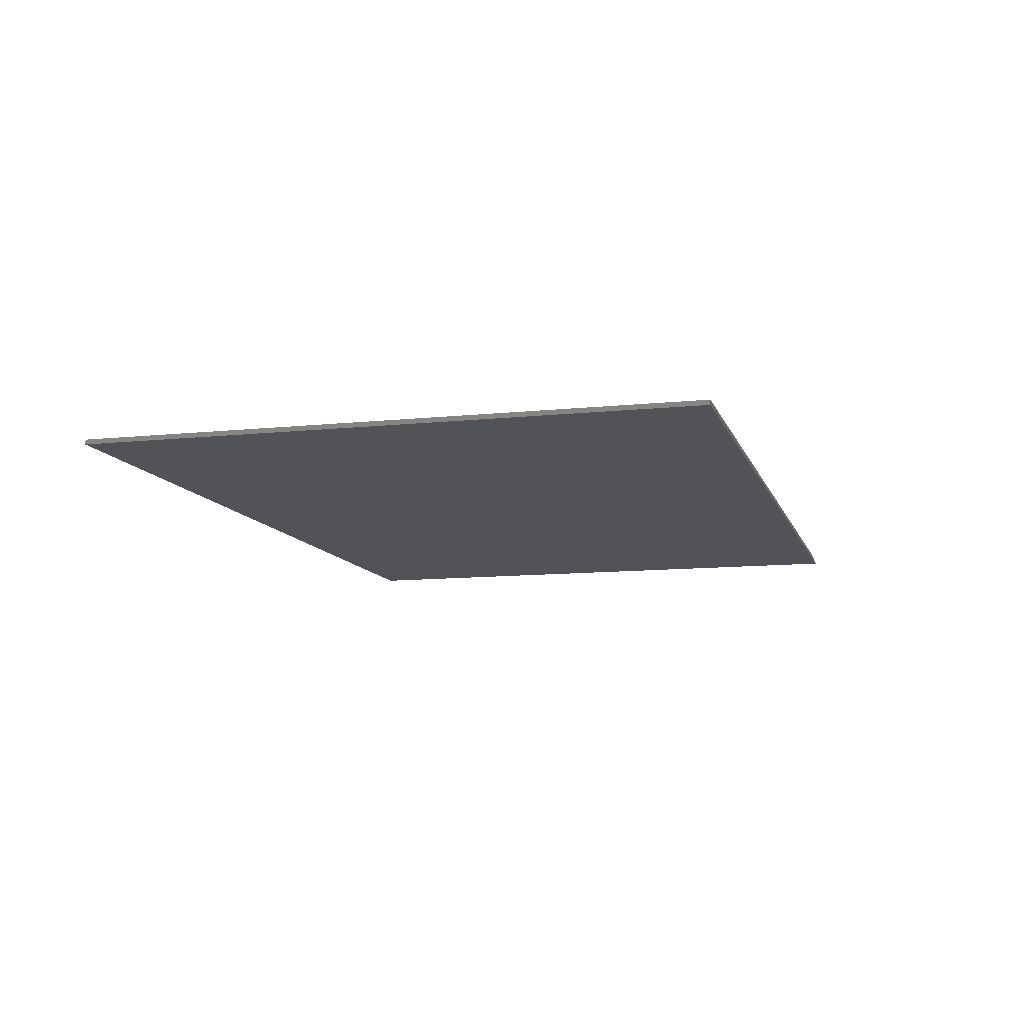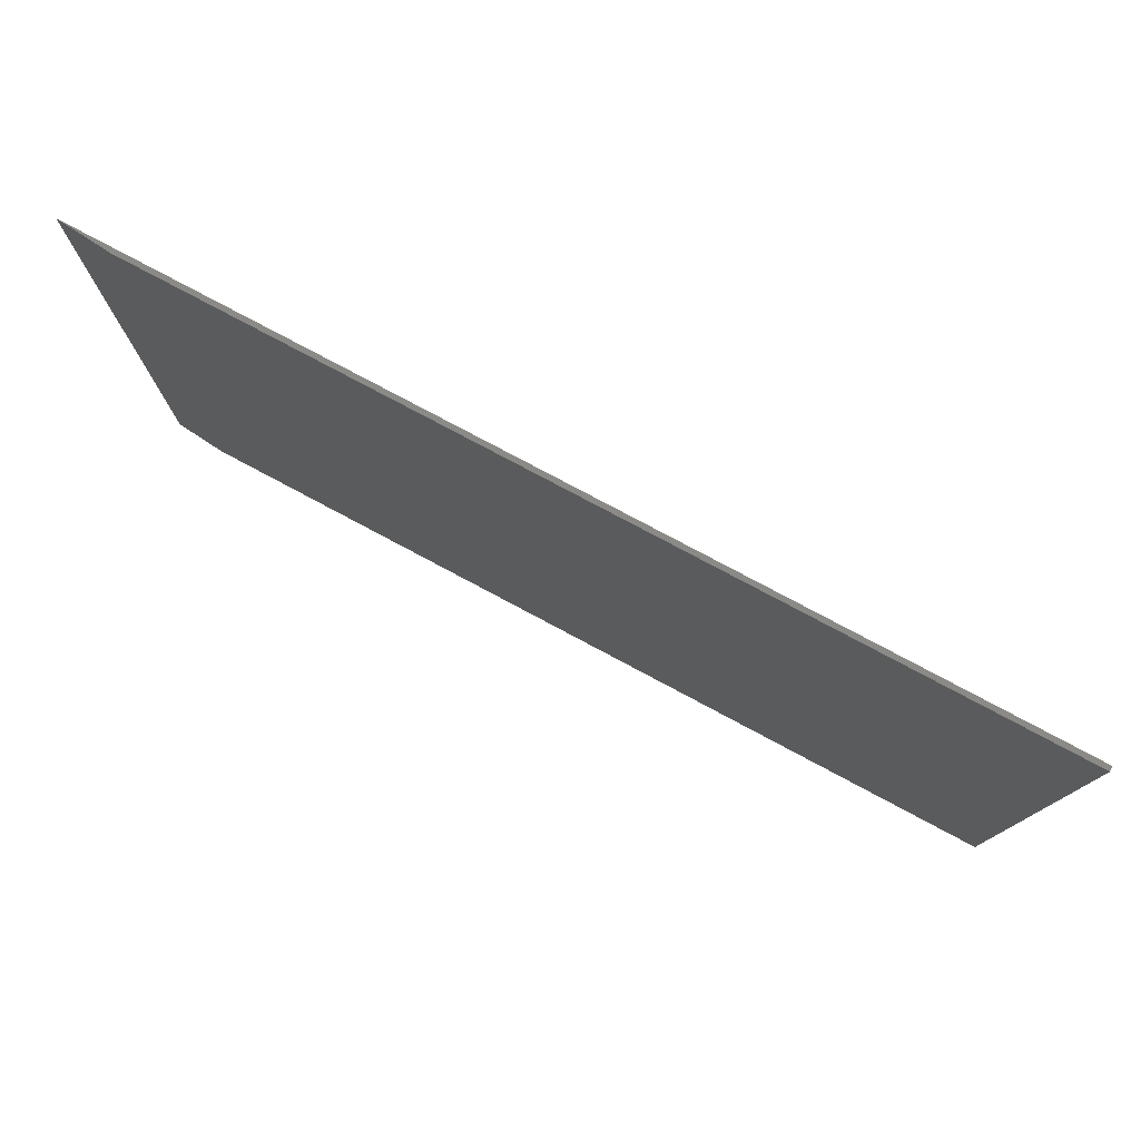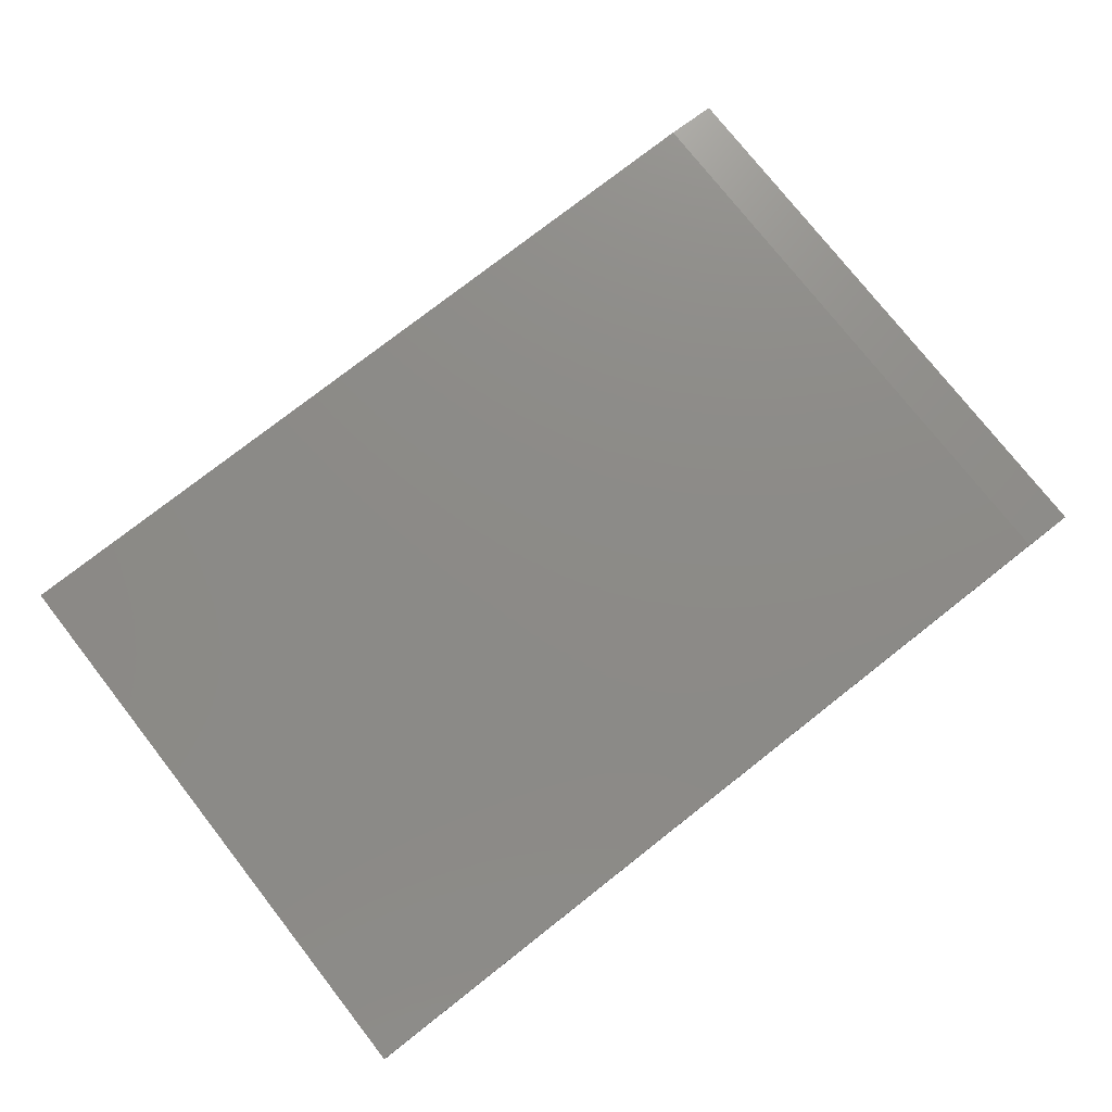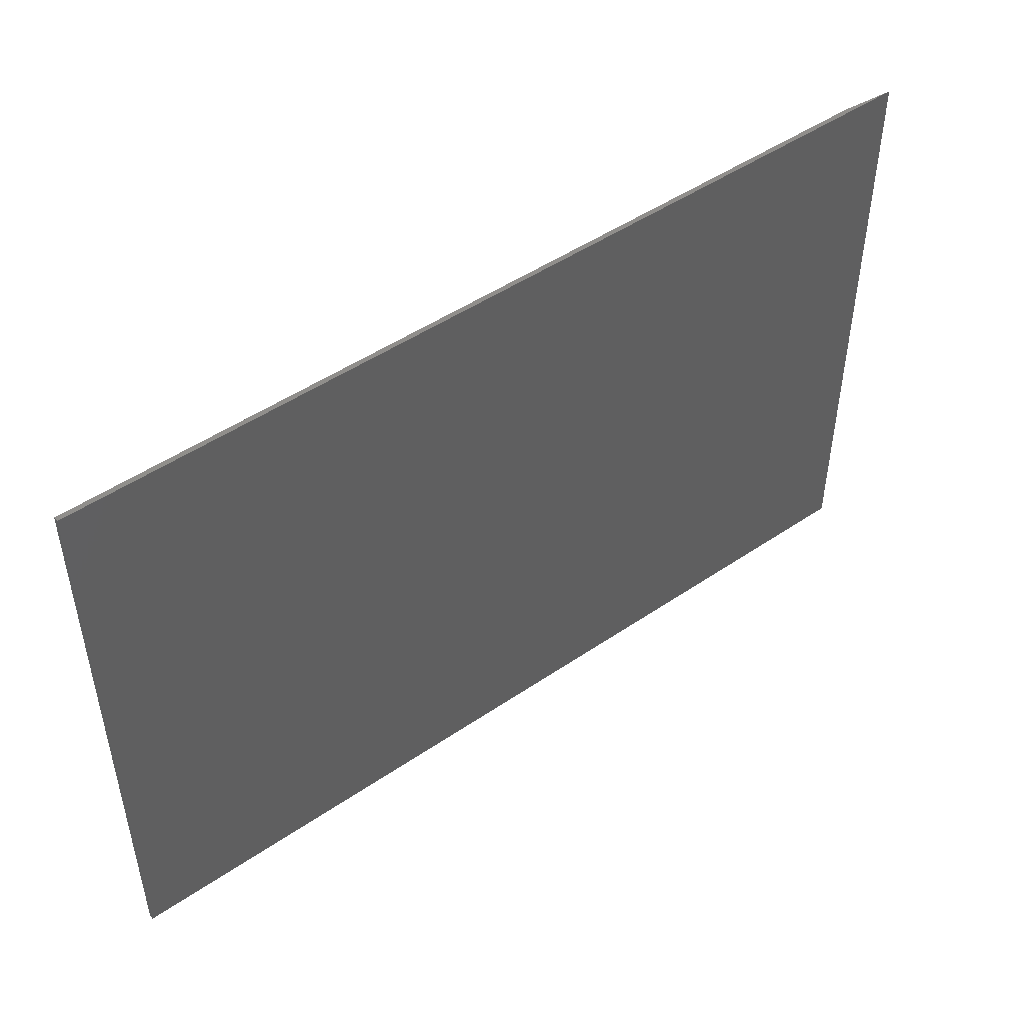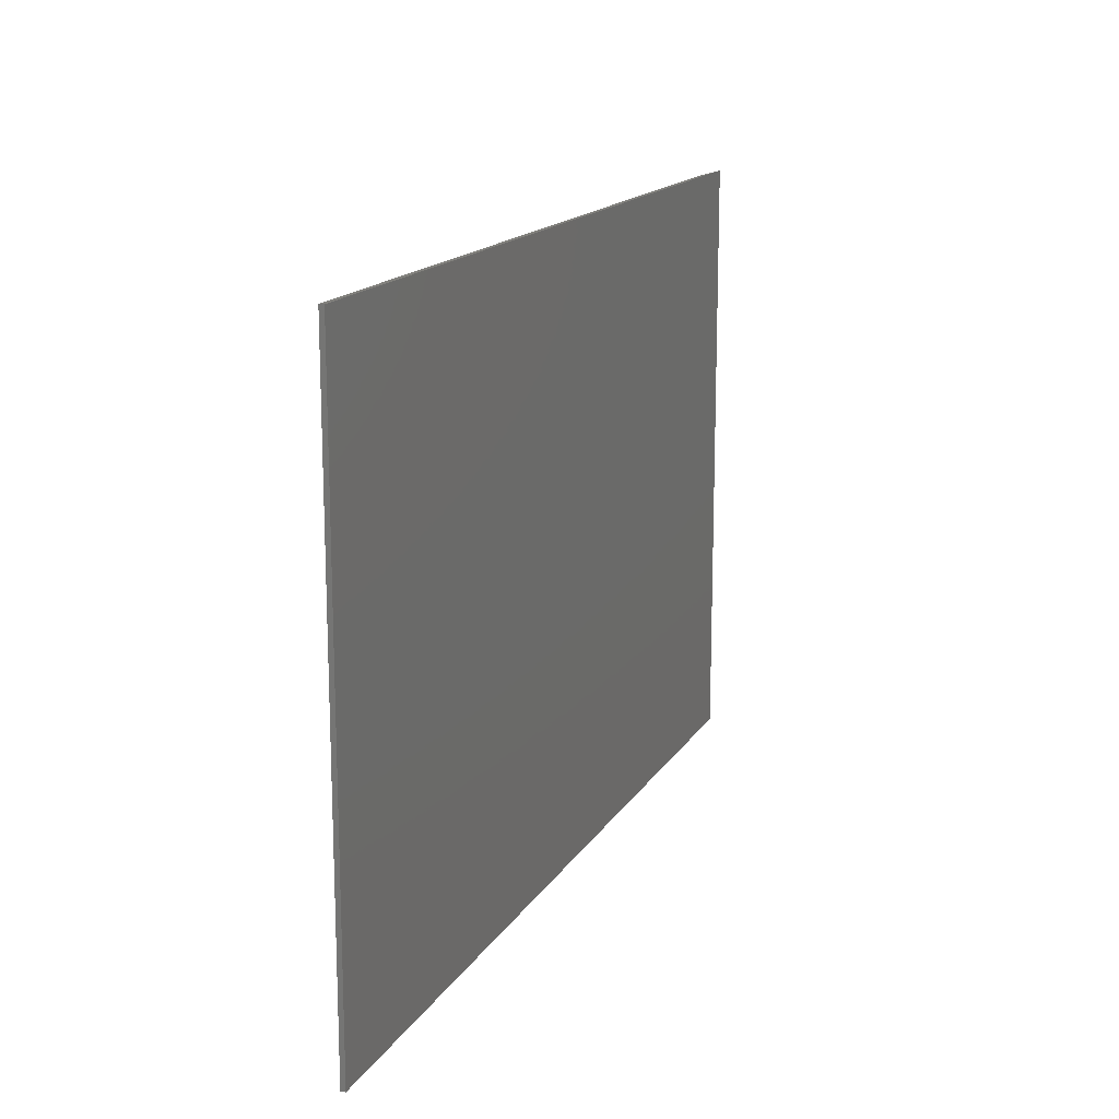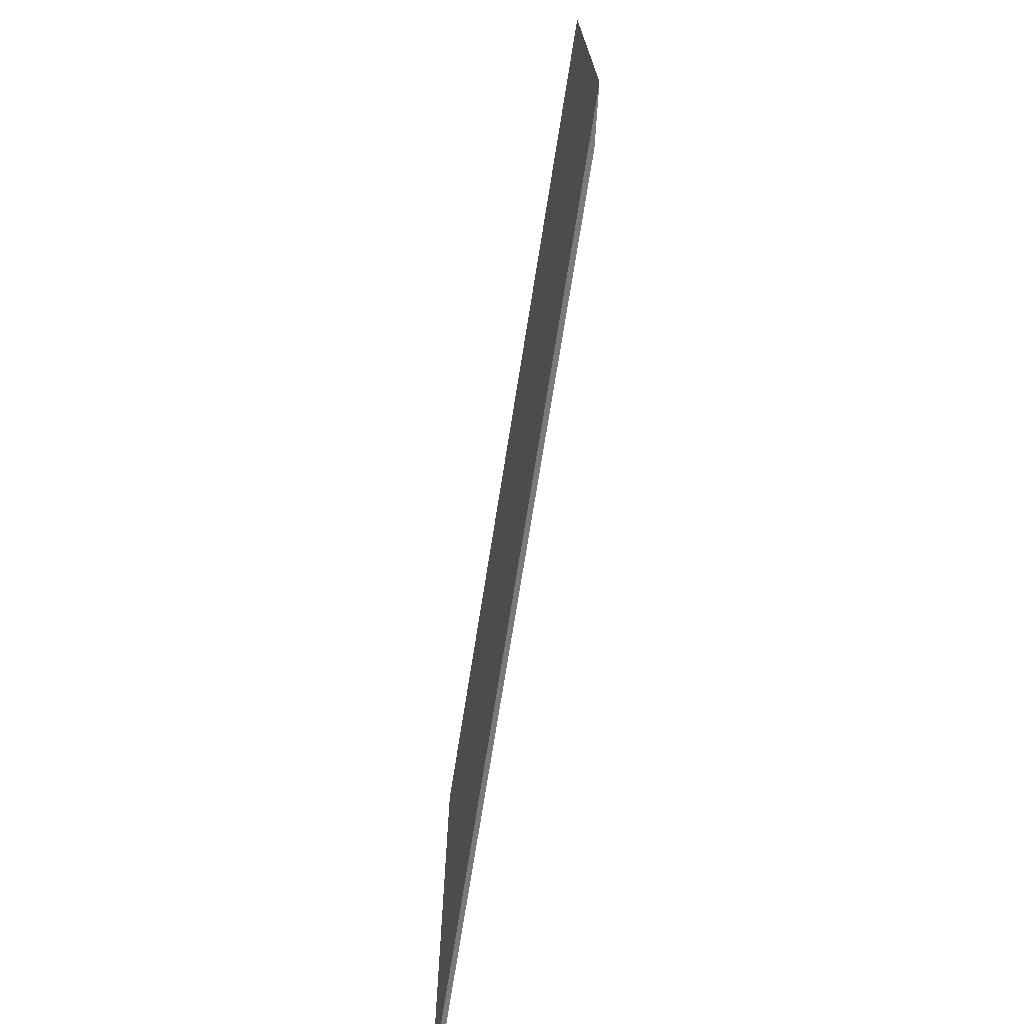
<metadata>
{"format":"stl","ext":"stl","renderer":"f3d","projection":"perspective","resolution":1024,"background":"white","views":[{"elev":-10.7,"azim":105.0,"up":"+Z"},{"elev":78.1,"azim":28.1,"up":"+Y"},{"elev":76.6,"azim":141.9,"up":"+Z"},{"elev":48.4,"azim":142.7,"up":"+Y"},{"elev":15.6,"azim":111.2,"up":"+Y"},{"elev":-72.5,"azim":-99.0,"up":"+Y"}]}
</metadata>
<code>
# stl→obj: 8 verts, 12 faces
v -0.6641 -0.4922 0.007812
v 0.75 -0.4922 0.007812
v -0.6641 0.5025 0.007812
v 0.75 0.5025 0.007812
v 0.75 0.5025 0
v -0.75 0.5025 0
v -0.75 -0.4922 0
v 0.75 -0.4922 0
f 1 2 3
f 3 2 4
f 4 5 3
f 3 5 6
f 1 7 2
f 2 7 8
f 7 6 8
f 8 6 5
f 1 3 7
f 7 3 6
f 2 8 4
f 4 8 5

</code>
